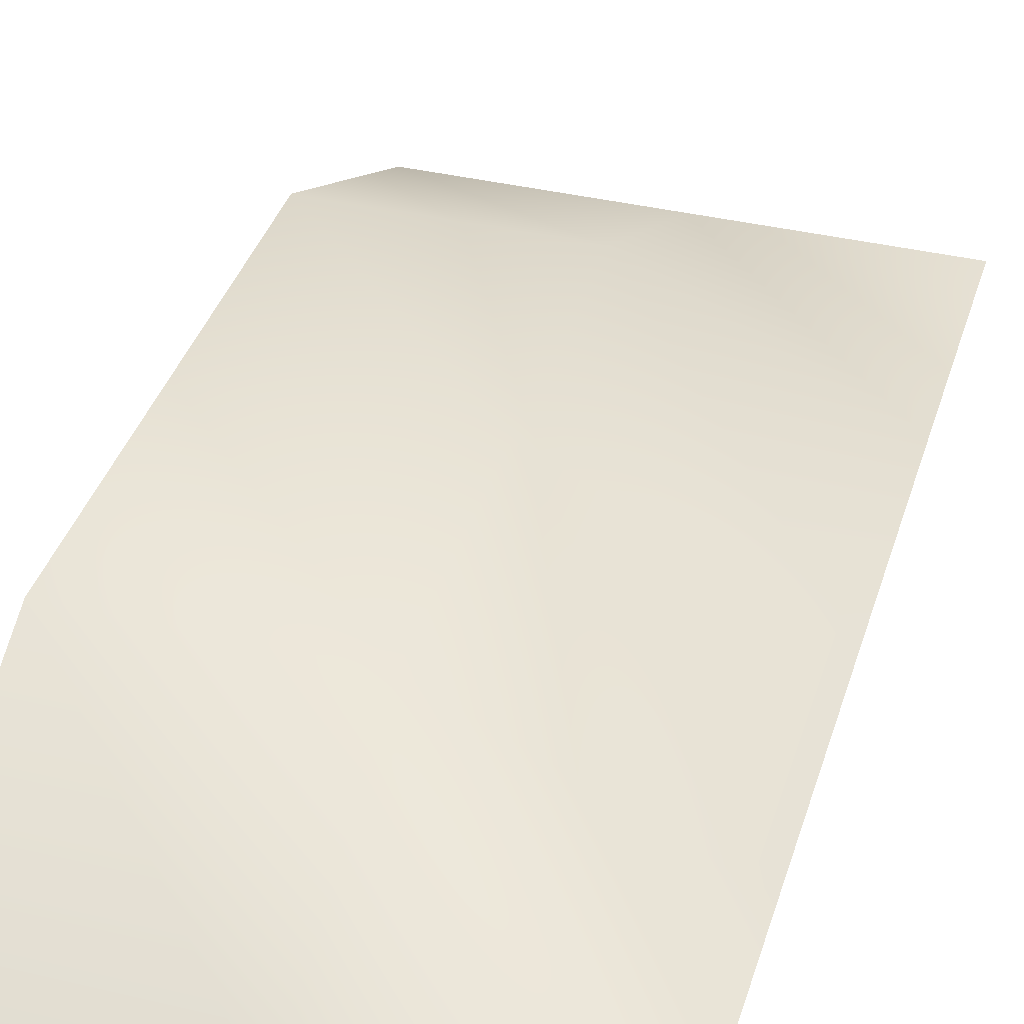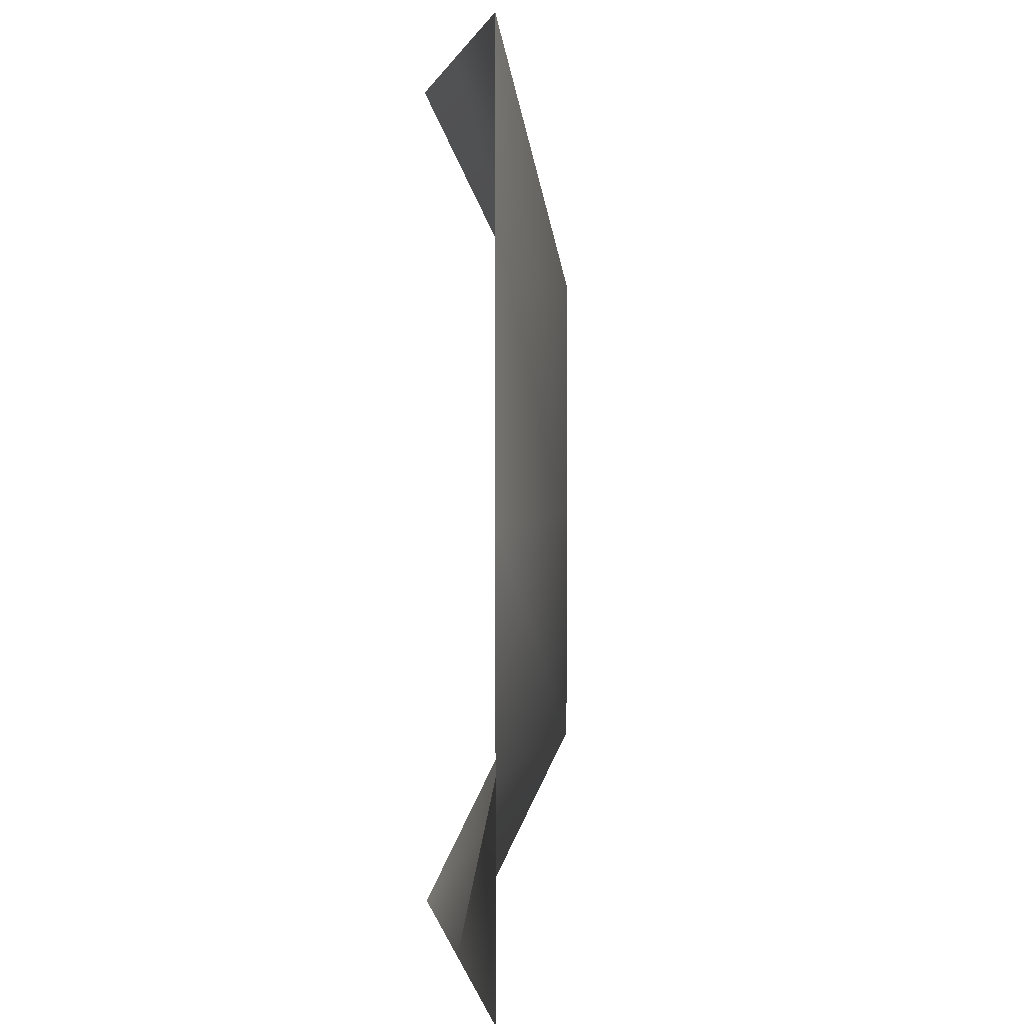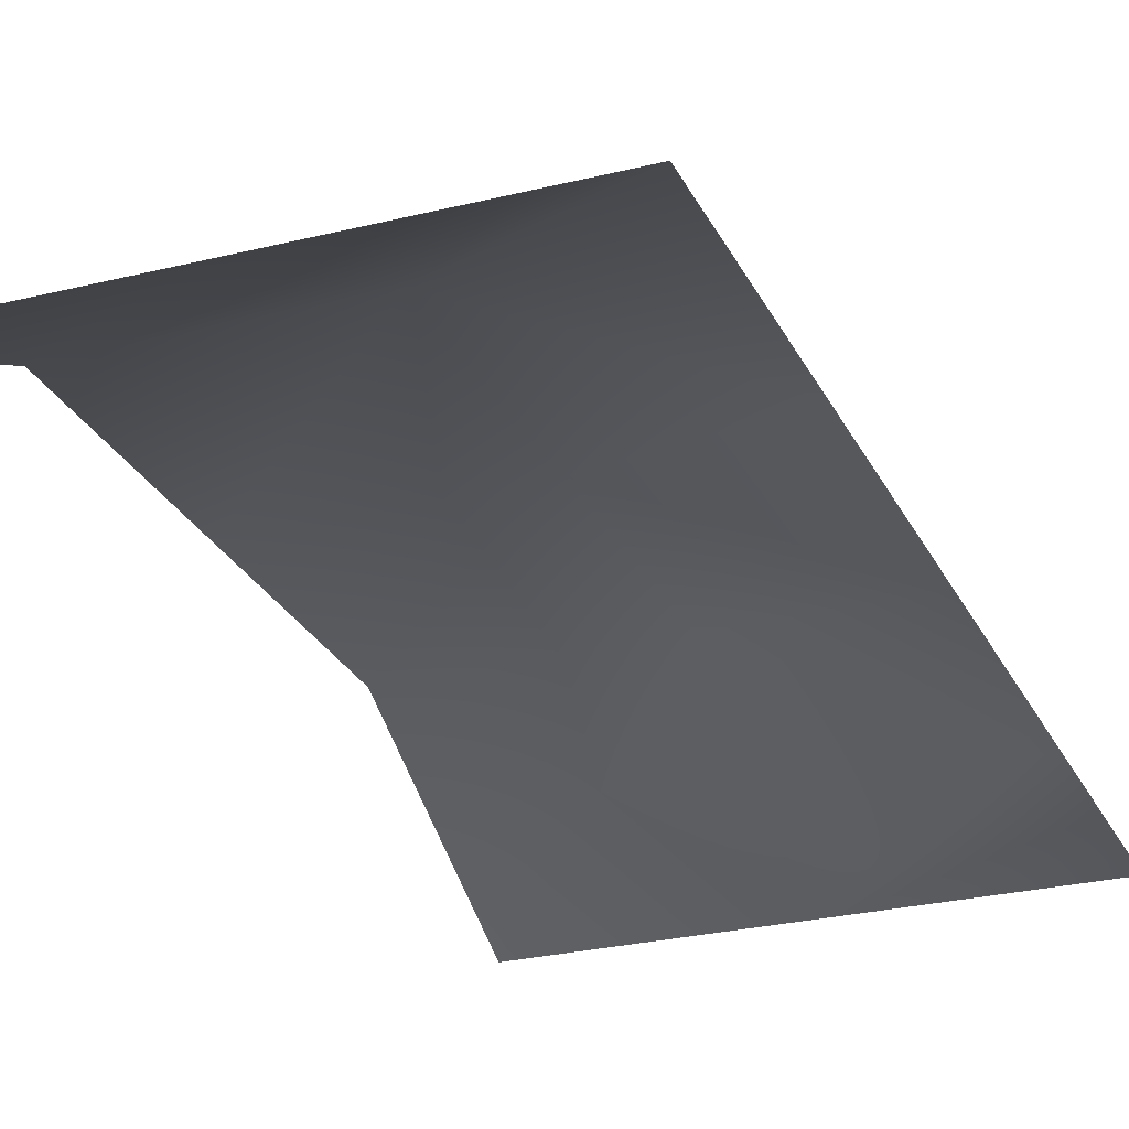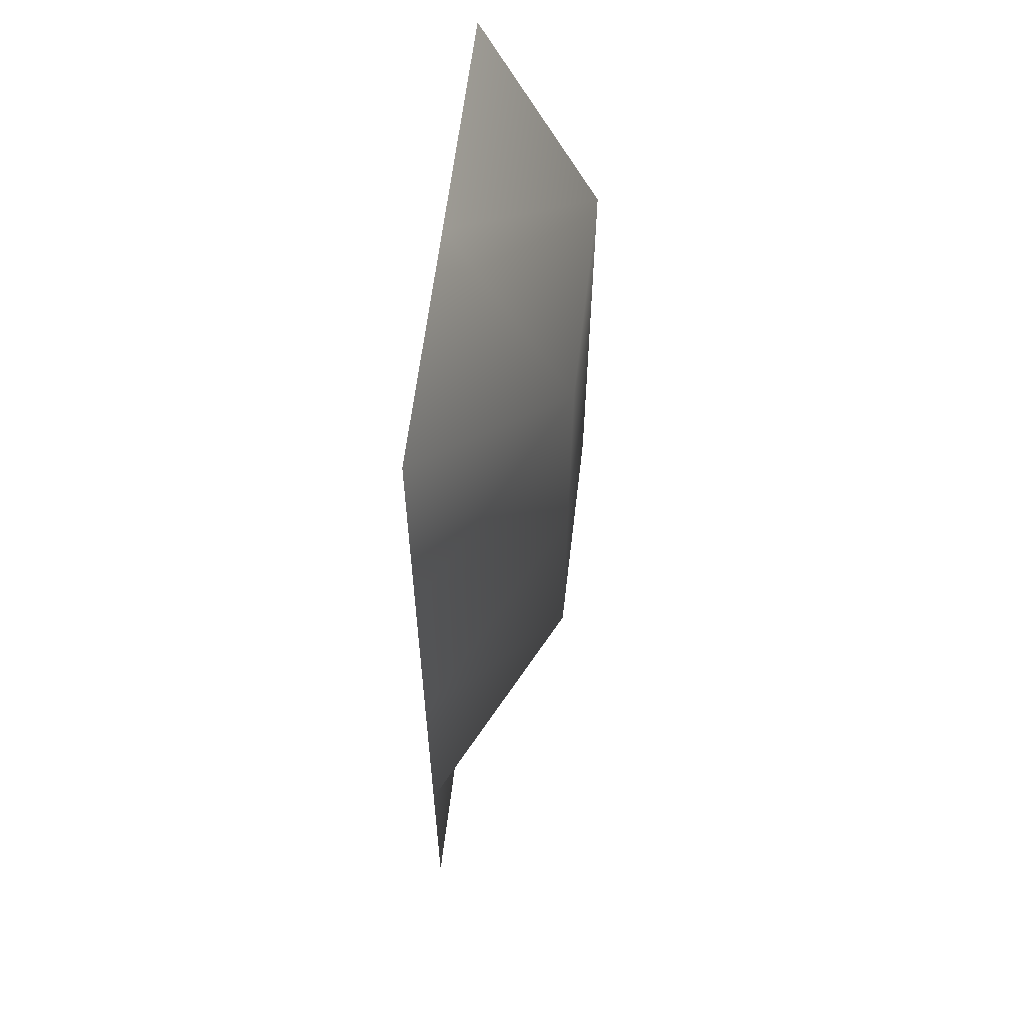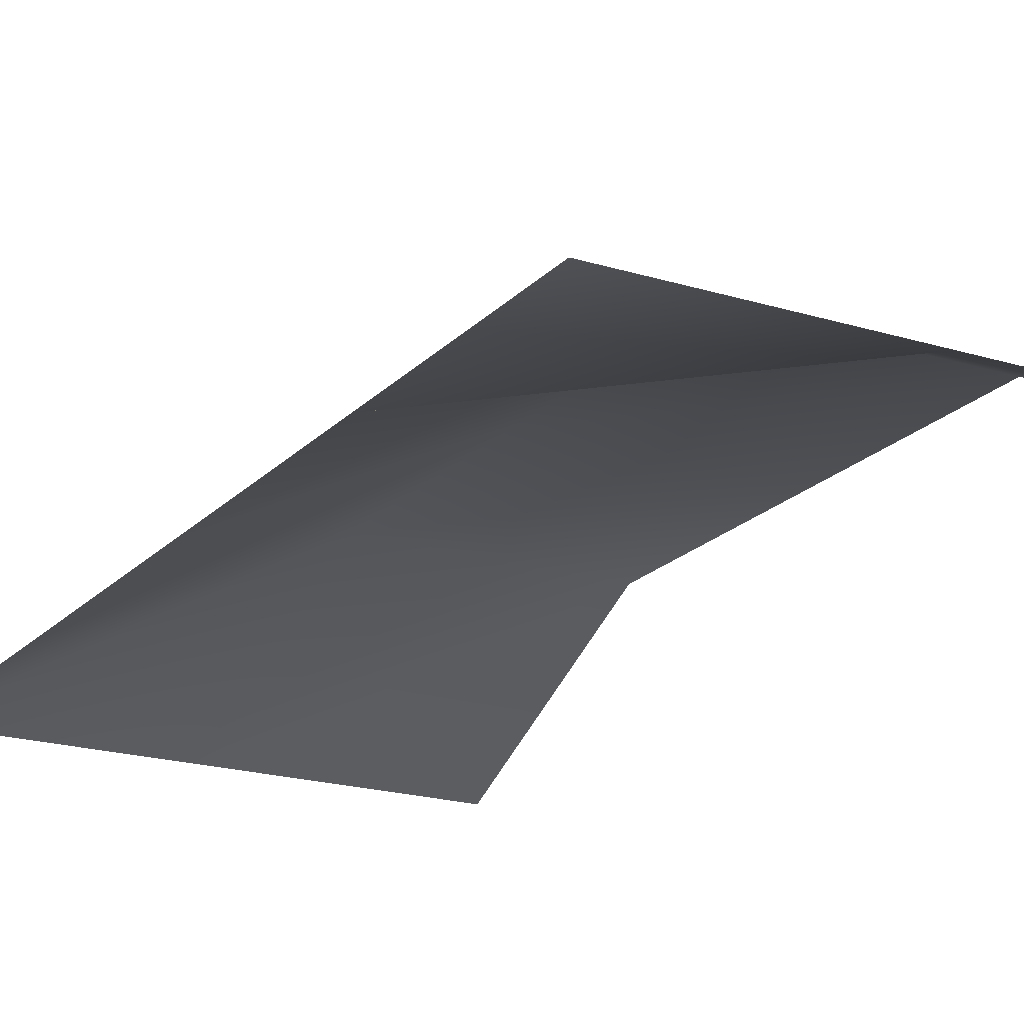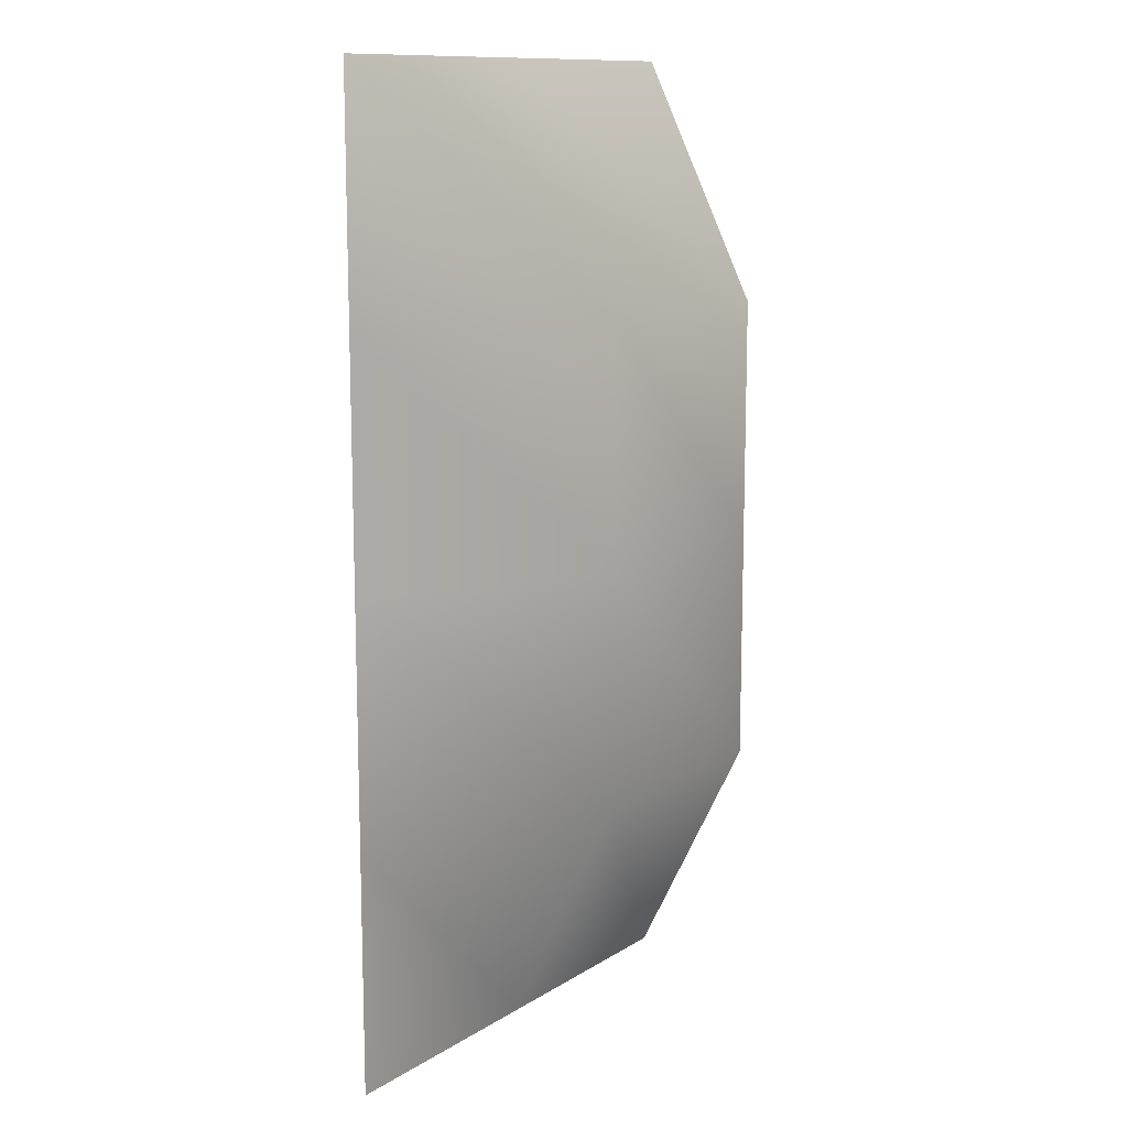
<metadata>
{"format":"obj","ext":"obj","renderer":"f3d","projection":"perspective","resolution":1024,"background":"white","views":[{"elev":38.2,"azim":16.7,"up":"+Y"},{"elev":3.2,"azim":79.6,"up":"+Z"},{"elev":-26.5,"azim":21.4,"up":"+Y"},{"elev":60.5,"azim":96.7,"up":"+Z"},{"elev":-20.0,"azim":150.4,"up":"+Y"},{"elev":12.2,"azim":125.4,"up":"+Z"}]}
</metadata>
<code>
o Default
v 1 0 1
v 0 0.5 1
v 0 0.5 0
v 1 0 0
v 0 0.5 -1
v 1 0 -1
v 1 0 2
v 0 0 2
v 0 0 -2
v 1 0 -2
v -1 0.5 0
v -1 0.5 -1
v -1 0.5 1
v -1 0 -2
v -1 0 2
g Scene
f 1 3 2
f 1 4 3
f 4 5 3
f 4 6 5
f 7 2 8
f 7 1 2
f 6 9 5
f 6 10 9
f 3 12 11
f 3 5 12
f 2 11 13
f 2 3 11
f 5 14 12
f 5 9 14
f 8 13 15
f 8 2 13

</code>
